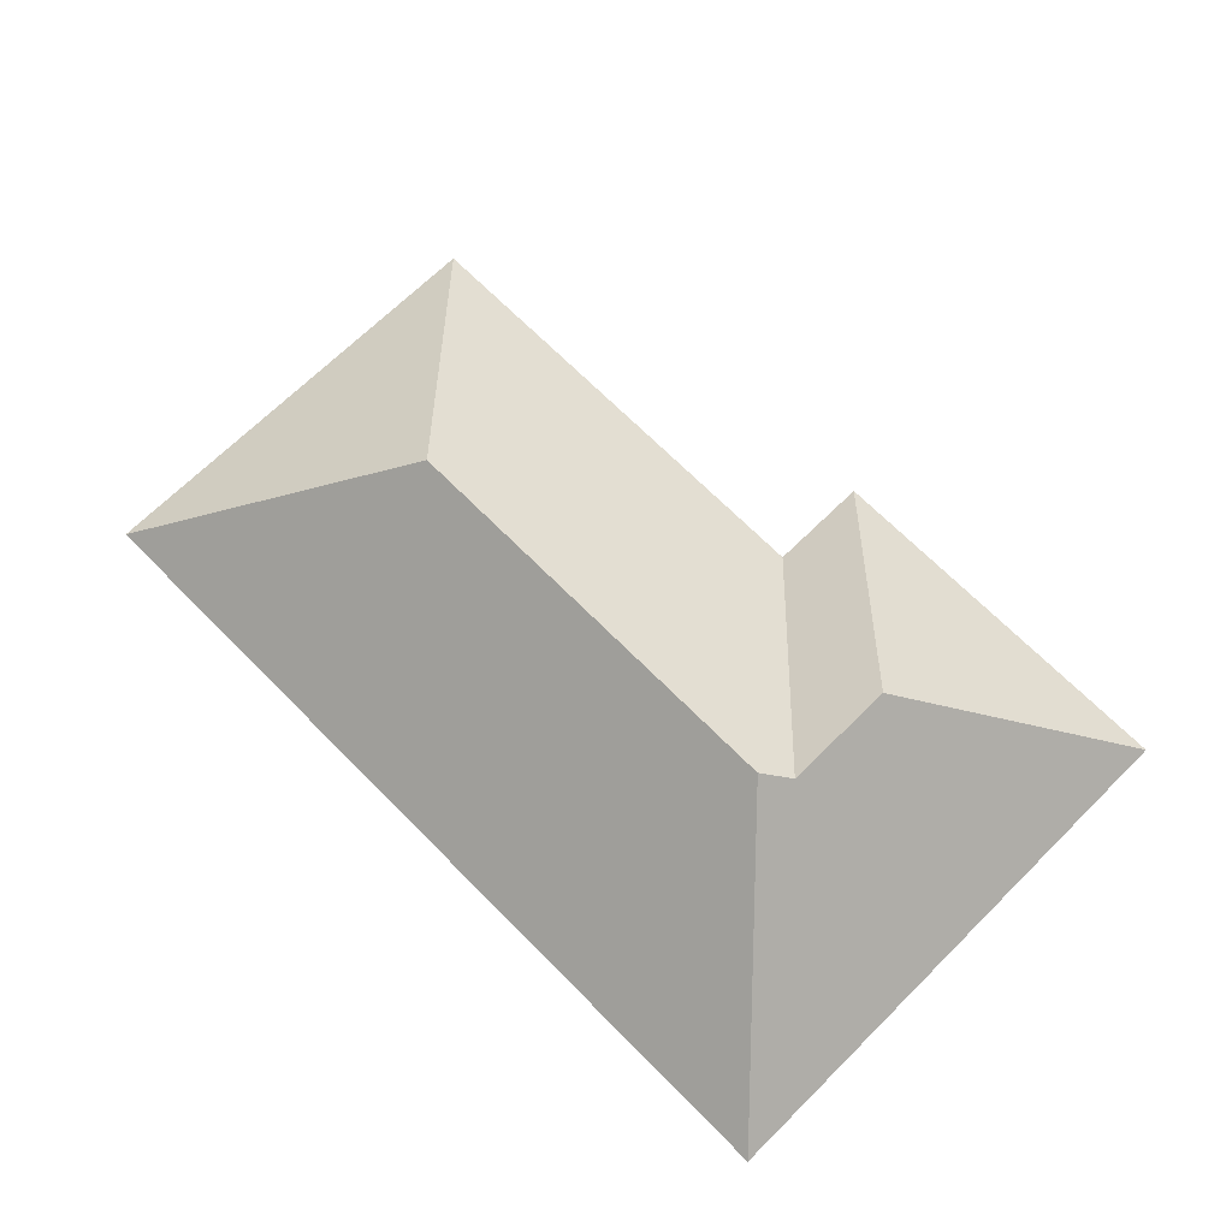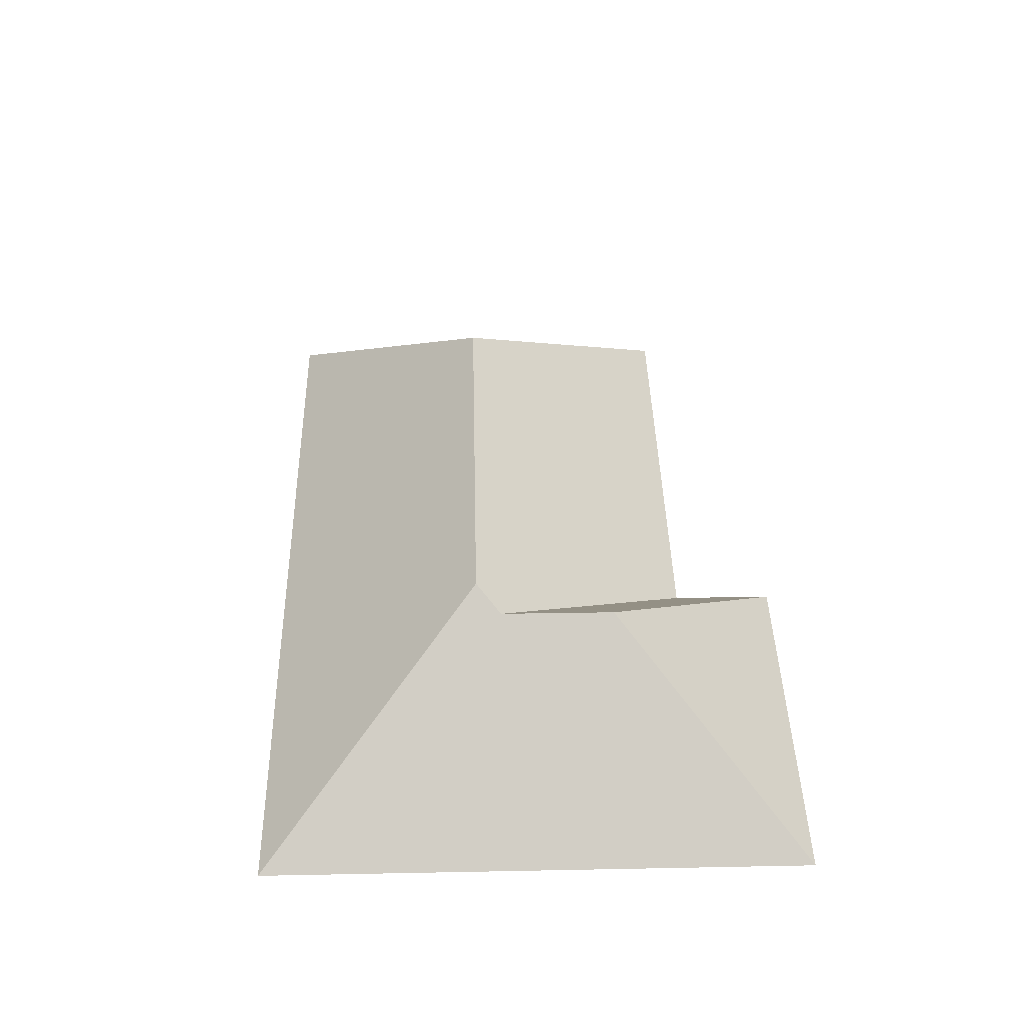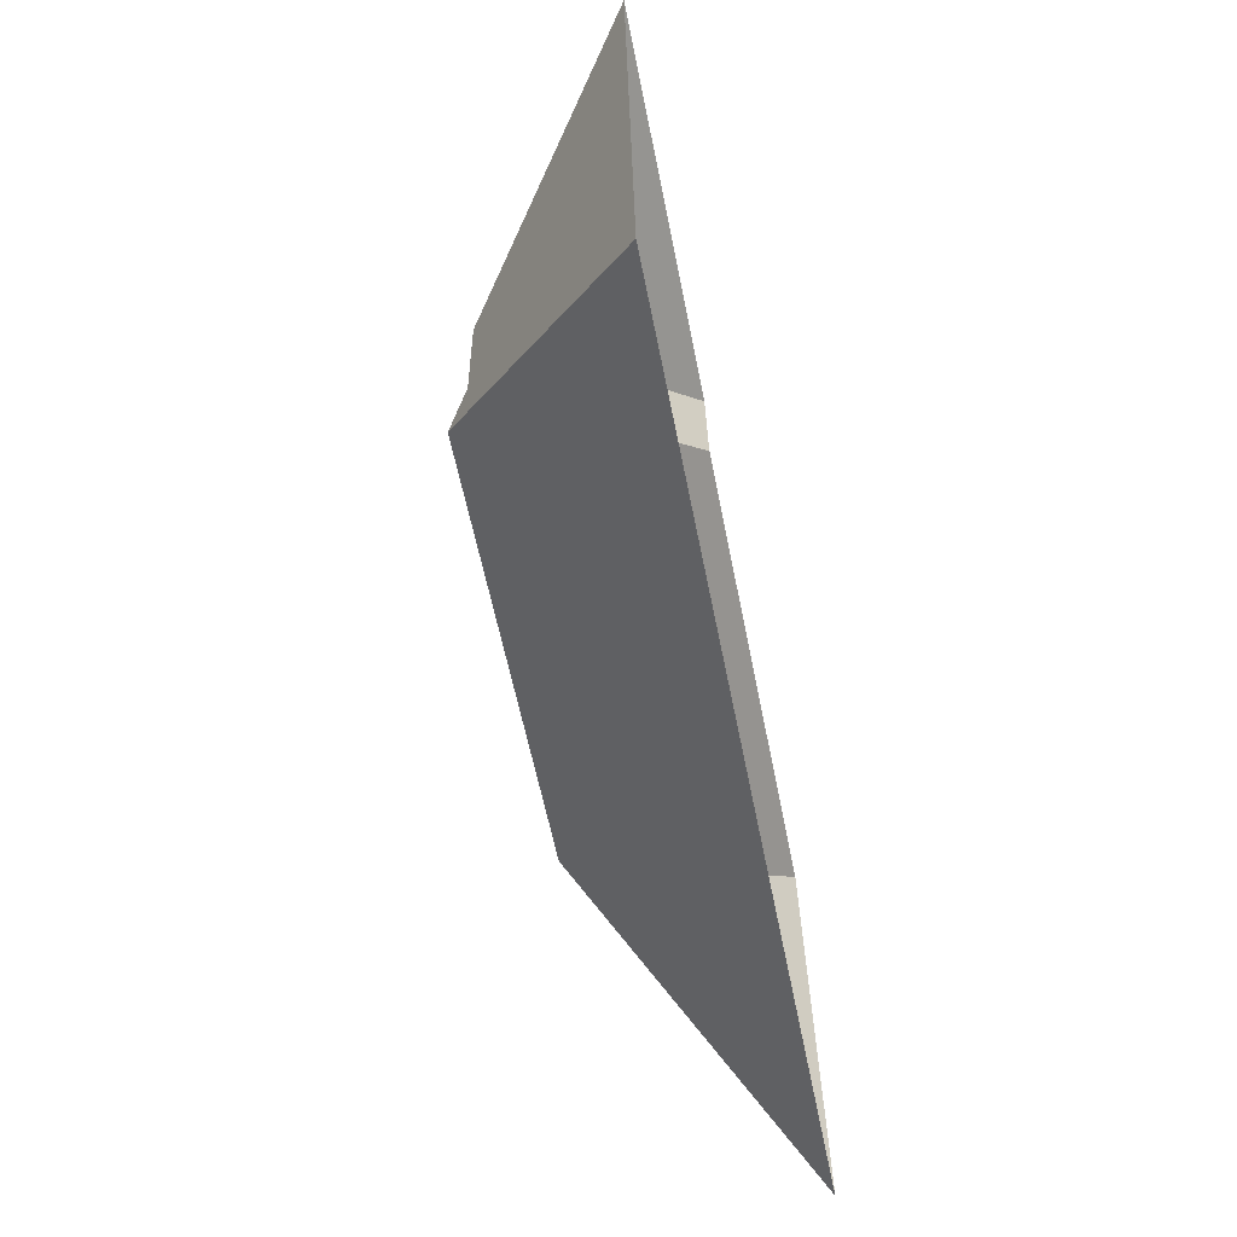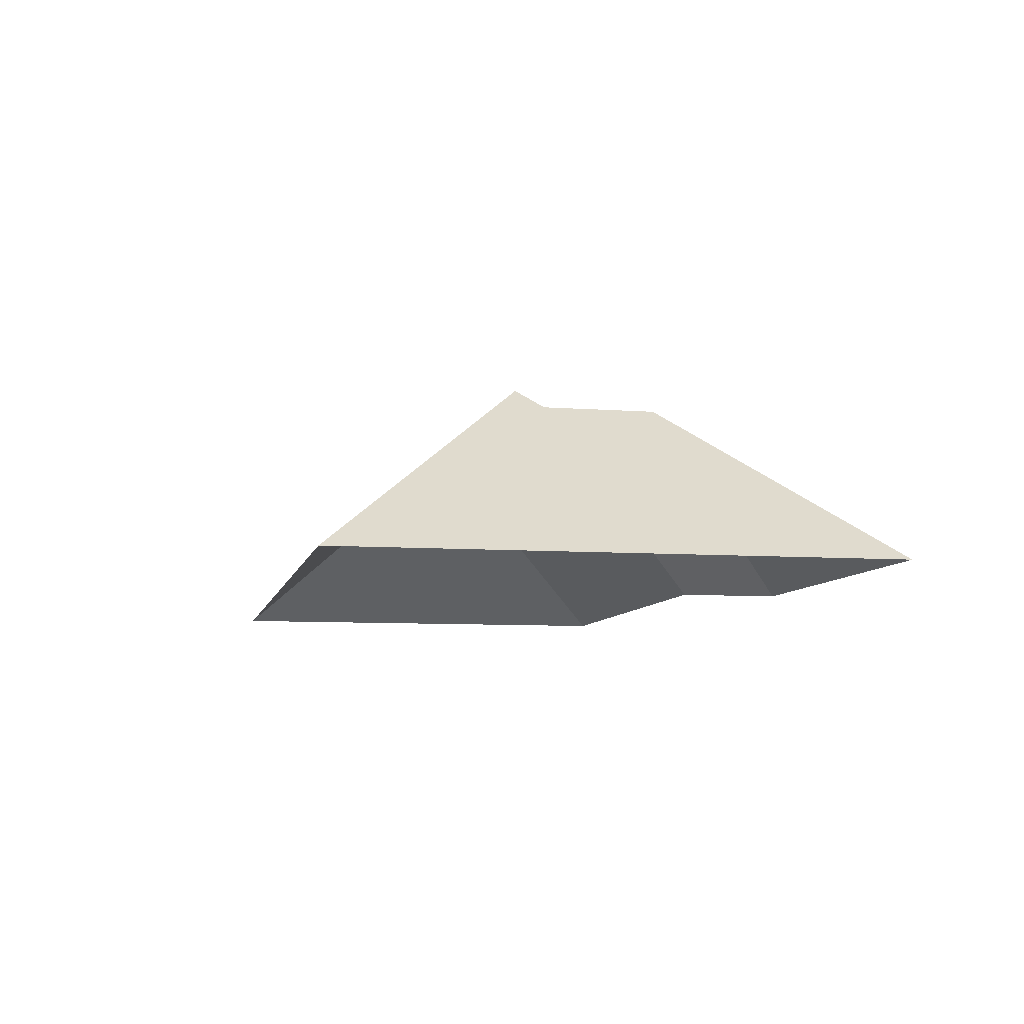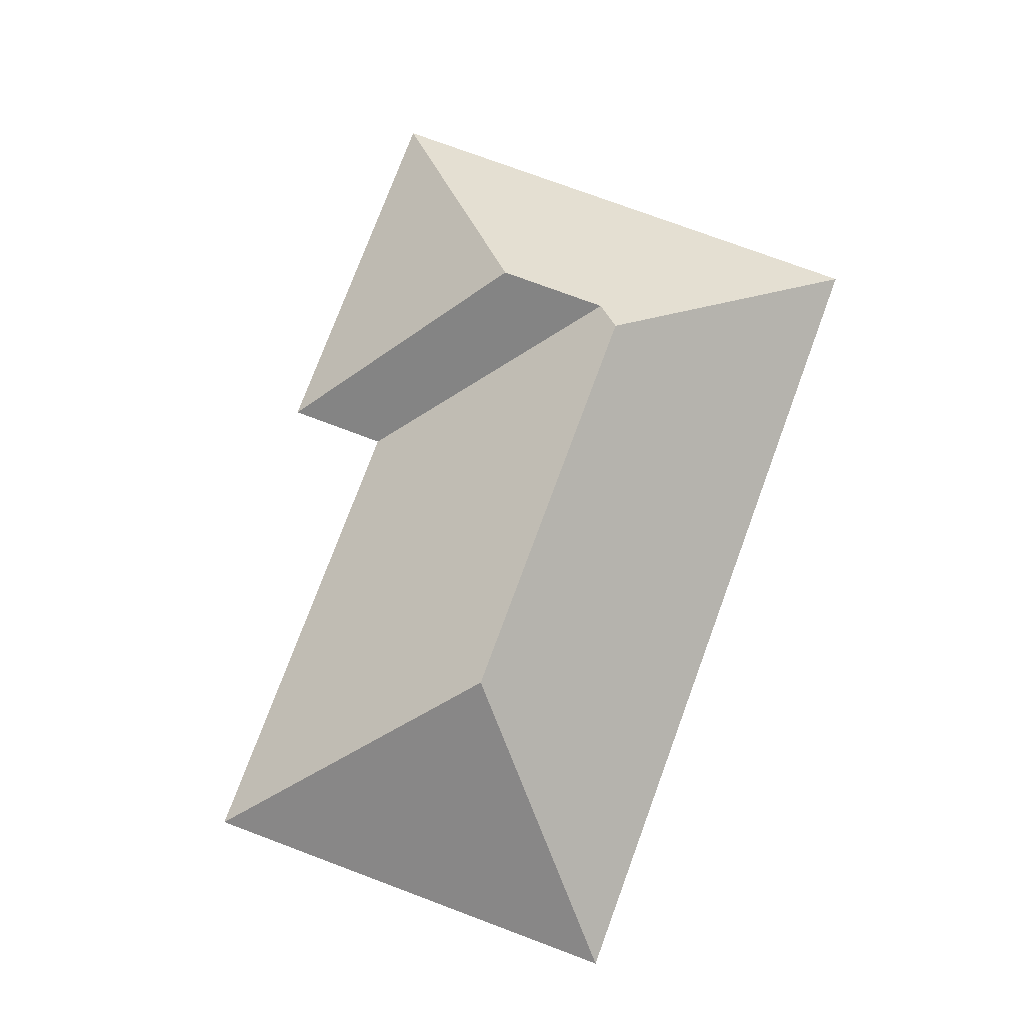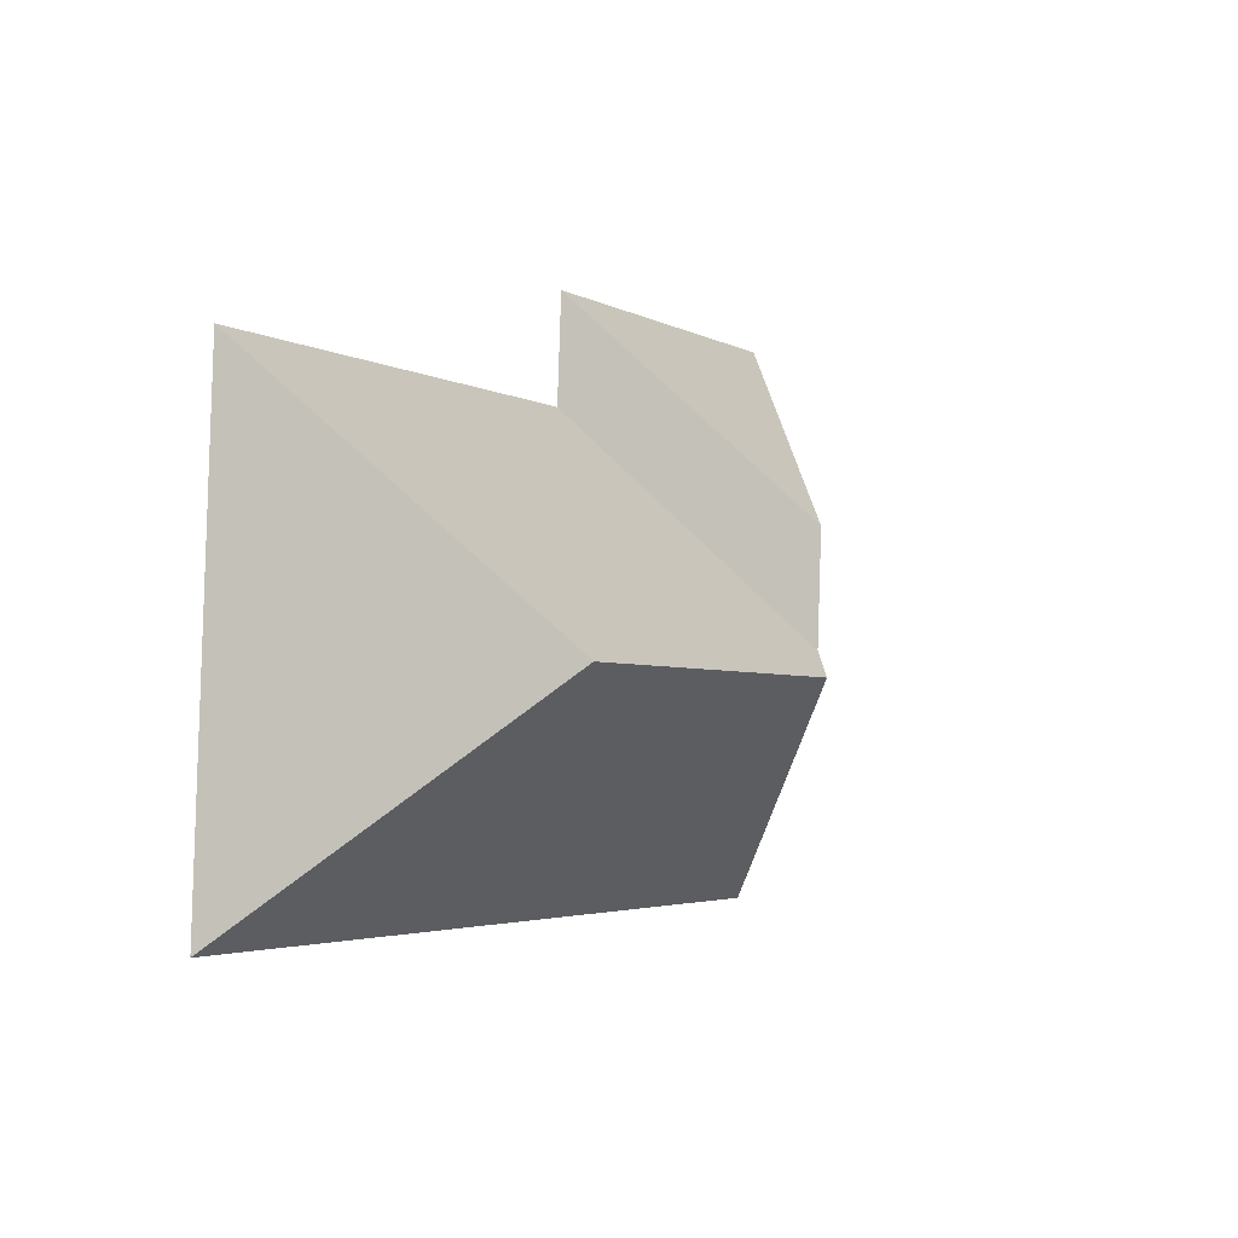
<metadata>
{"format":"obj","ext":"obj","renderer":"f3d","projection":"perspective","resolution":1024,"background":"white","views":[{"elev":68.7,"azim":-138.4,"up":"+Y"},{"elev":41.1,"azim":-95.0,"up":"+Y"},{"elev":-63.5,"azim":-78.7,"up":"+Z"},{"elev":-7.8,"azim":-105.3,"up":"+Y"},{"elev":76.8,"azim":106.7,"up":"+Y"},{"elev":1.0,"azim":119.2,"up":"+Z"}]}
</metadata>
<code>
o CG10_500_037058_0001_roof
v 5.348 75 -19.72
v 147.6 75 -10.53
v 150.2 75 -48.73
v 327.2 75 -37.18
v 80.47 137.3 -86.8
v 83.24 137.4 -128.9
v 92.41 144.9 -137.5
v 248.6 145 -127.4
v 18.33 75 -223.6
v 337.9 75 -203.1
v 5.348 0 -19.72
v 147.6 0 -10.53
v 150.2 0 -48.73
v 327.2 0 -37.18
v 337.9 0 -203.1
v 18.33 0 -223.6
f 2 3 6 5
f 3 4 8 7 6
f 4 10 8
f 9 7 8 10
f 1 2 5
f 9 1 5 6 7

</code>
